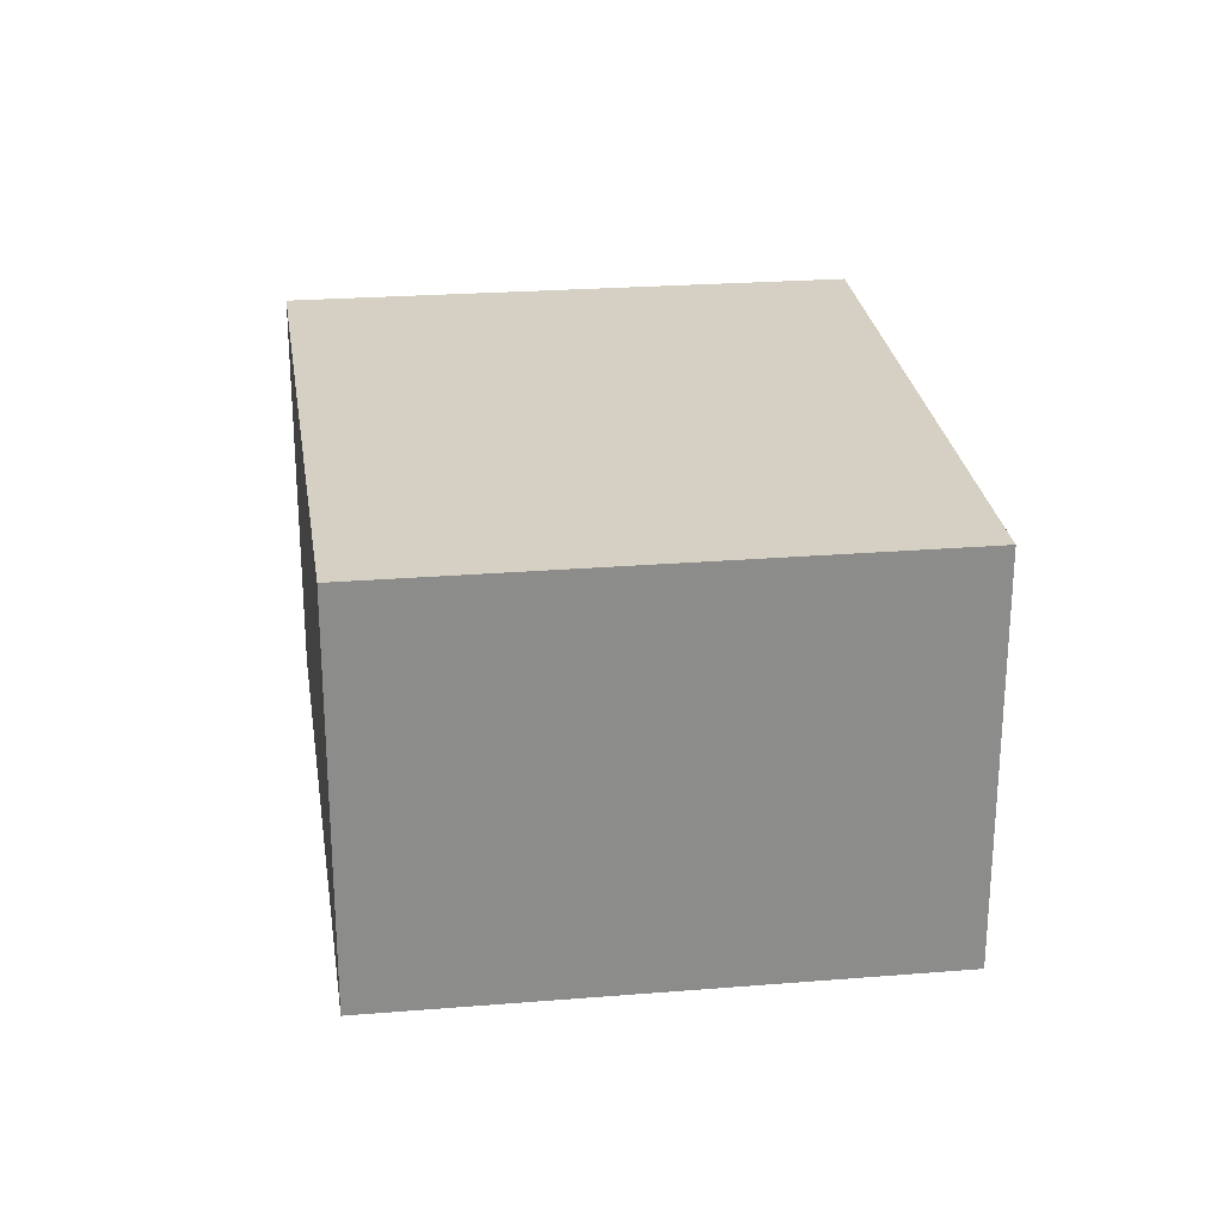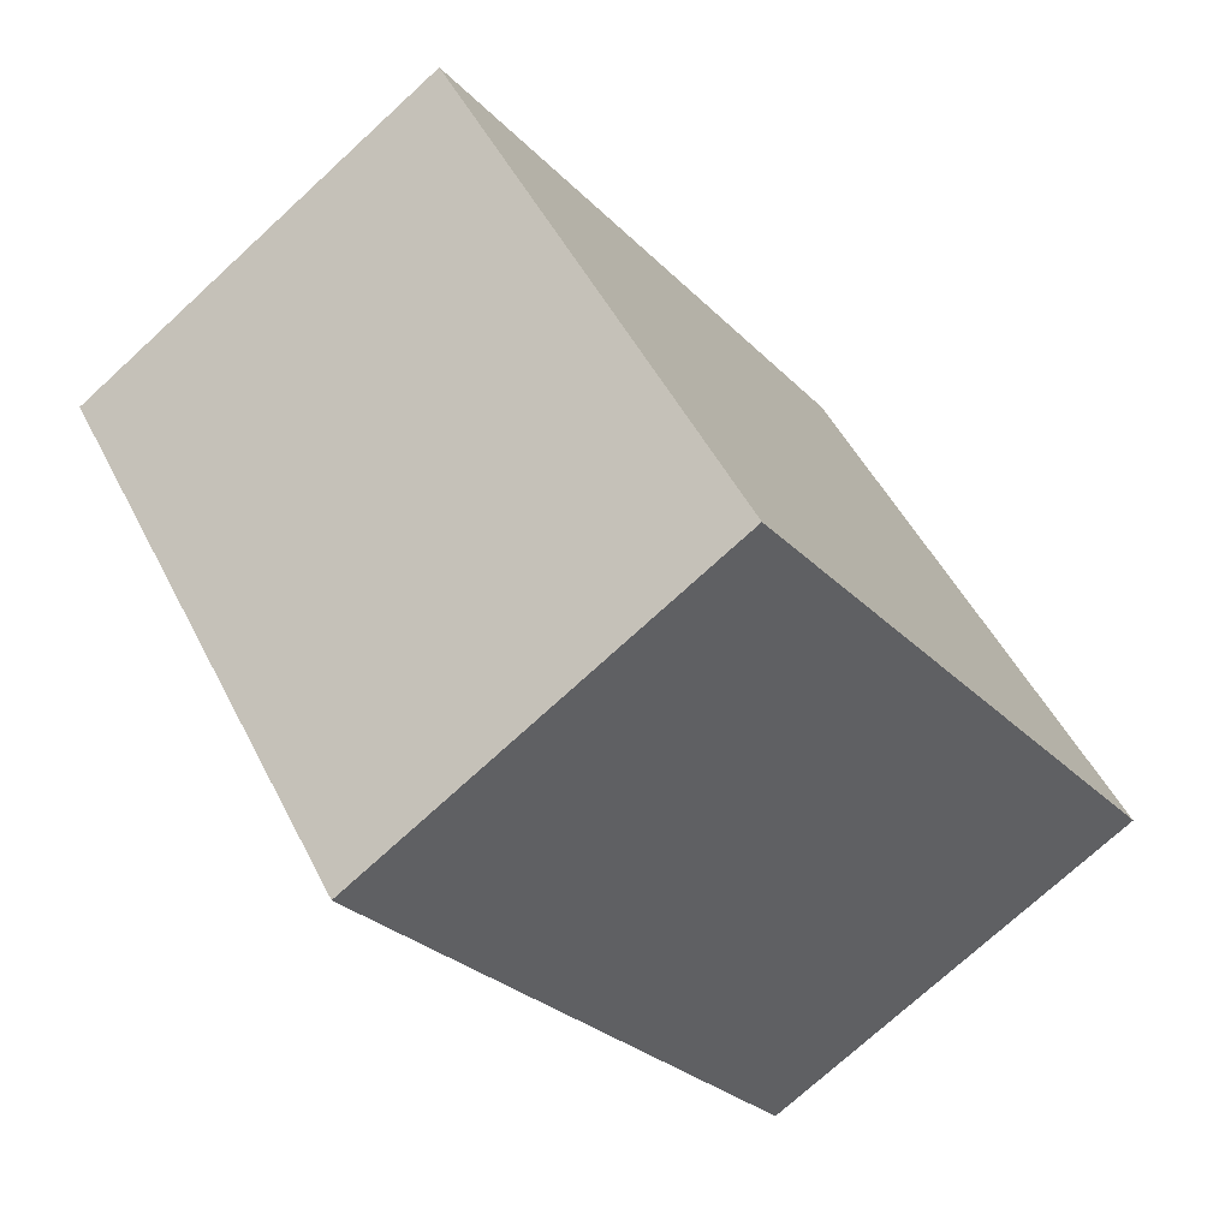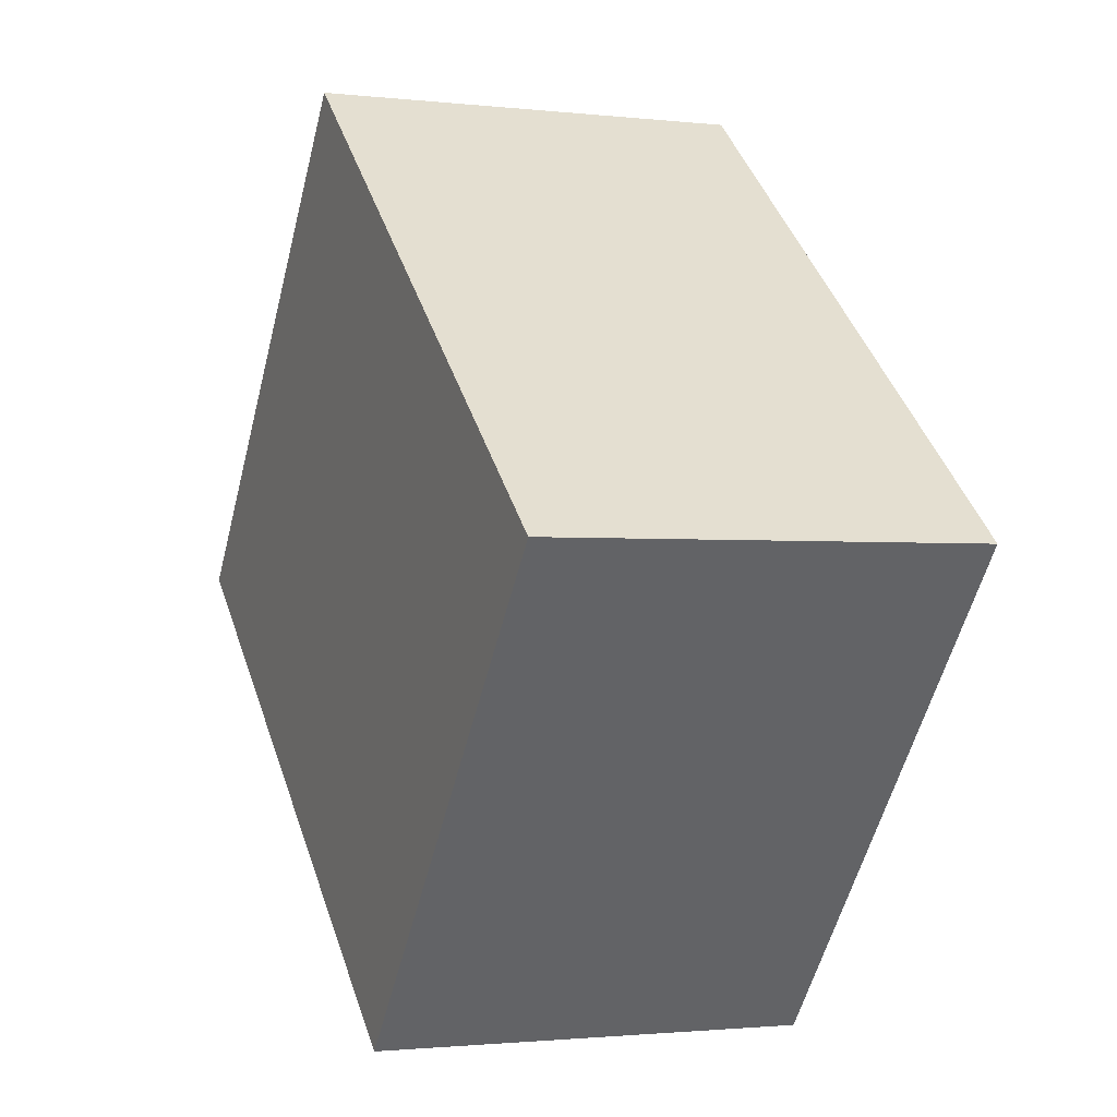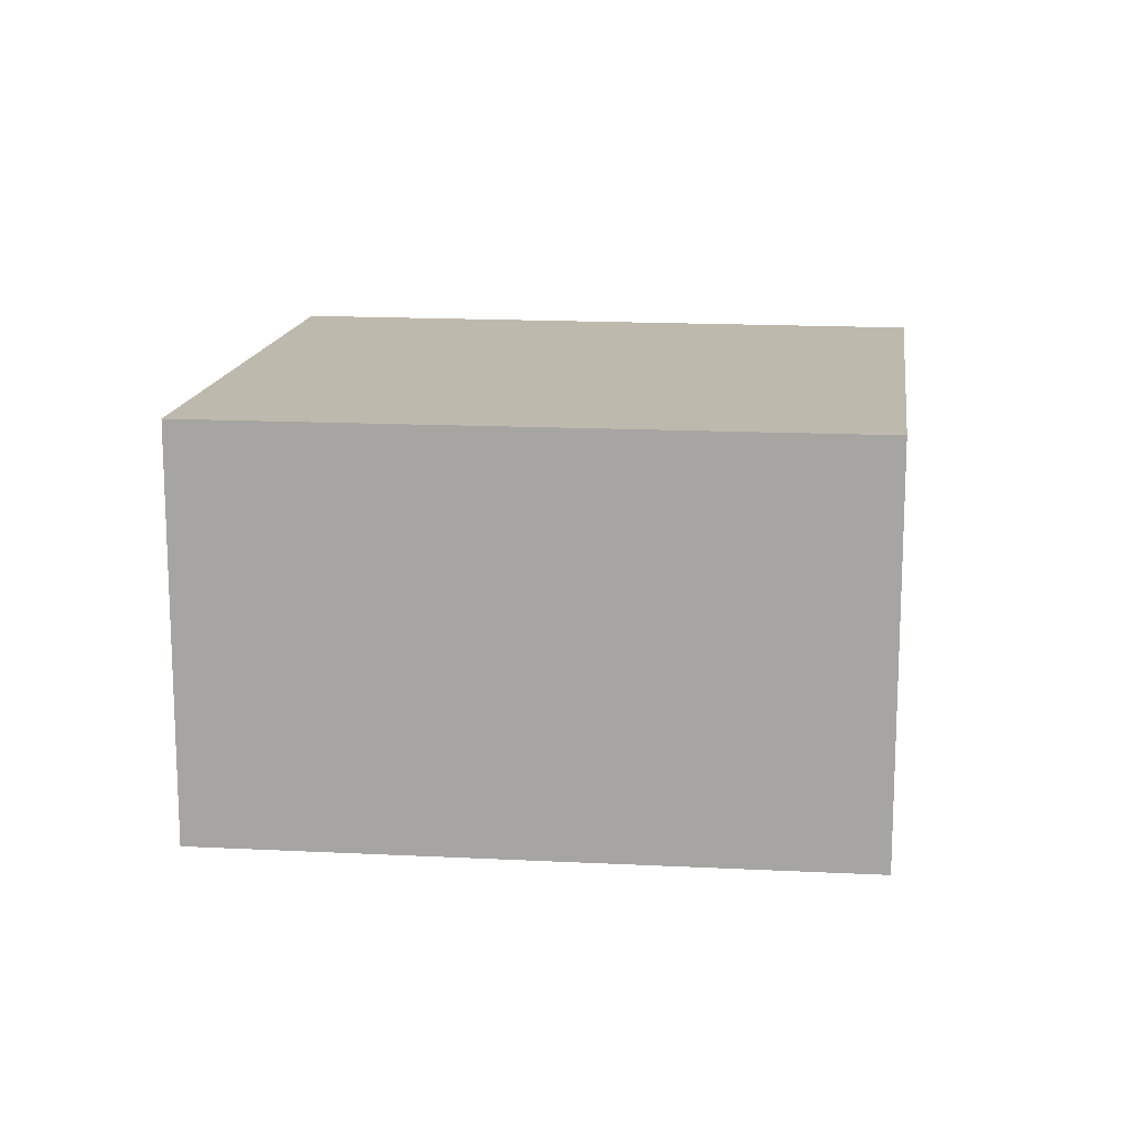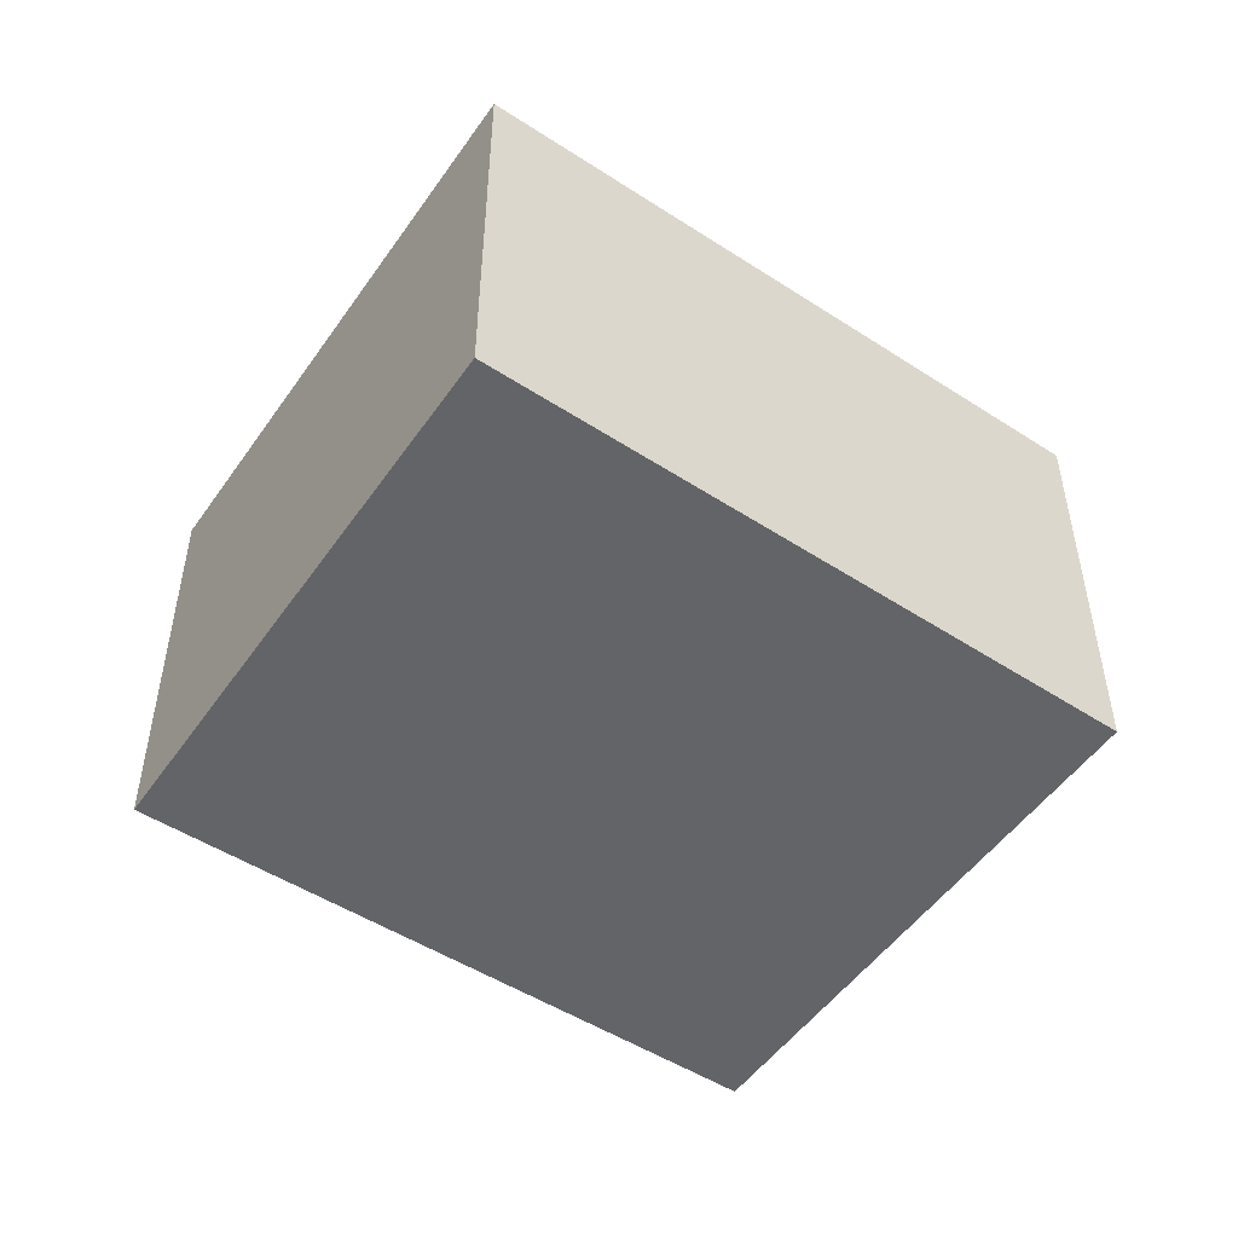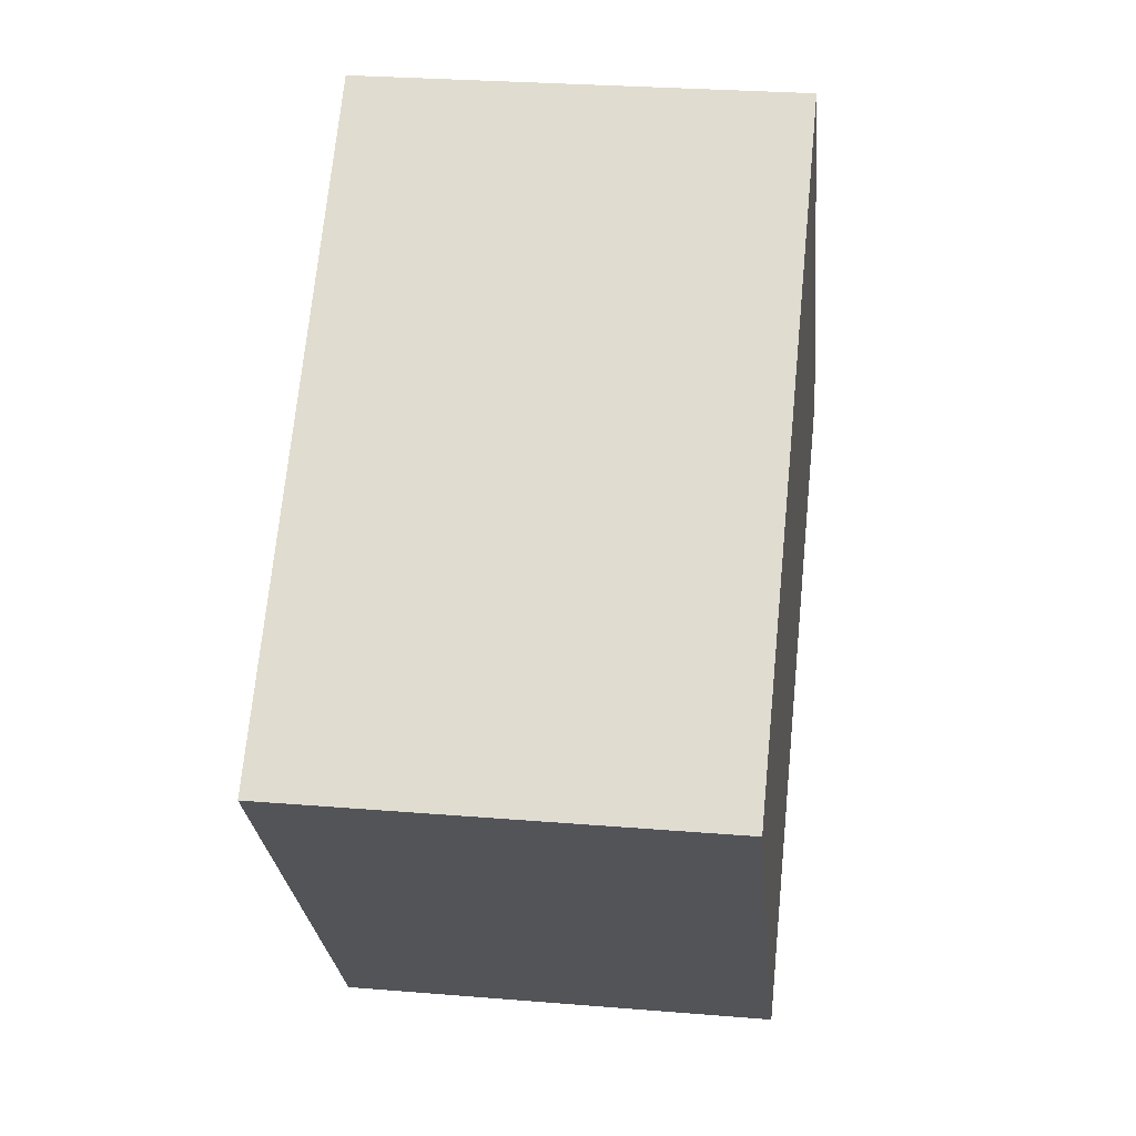
<metadata>
{"format":"obj","ext":"obj","renderer":"f3d","projection":"perspective","resolution":1024,"background":"white","views":[{"elev":26.3,"azim":122.0,"up":"+Y"},{"elev":-73.6,"azim":132.6,"up":"+Z"},{"elev":-1.6,"azim":67.3,"up":"+Z"},{"elev":15.2,"azim":46.5,"up":"+Y"},{"elev":-51.1,"azim":5.0,"up":"+Y"},{"elev":27.3,"azim":97.3,"up":"+Z"}]}
</metadata>
<code>
v  0 2.312 1.416e-16
v  4.864 2.312 0.093
v  2.855 2.312 -2.363
v  2.015 2.312 2.516
v  2.855 1.447e-16 -2.363
v  0 0 0
v  2.015 -1.541e-16 2.516
v  4.864 -5.695e-18 0.093
g defaultobject
f 1 2 3
f 2 1 4
f 5 1 3
f 1 5 6
f 6 4 1
f 4 6 7
f 7 2 4
f 2 7 8
f 8 3 2
f 3 8 5
f 8 6 5
f 6 8 7

</code>
